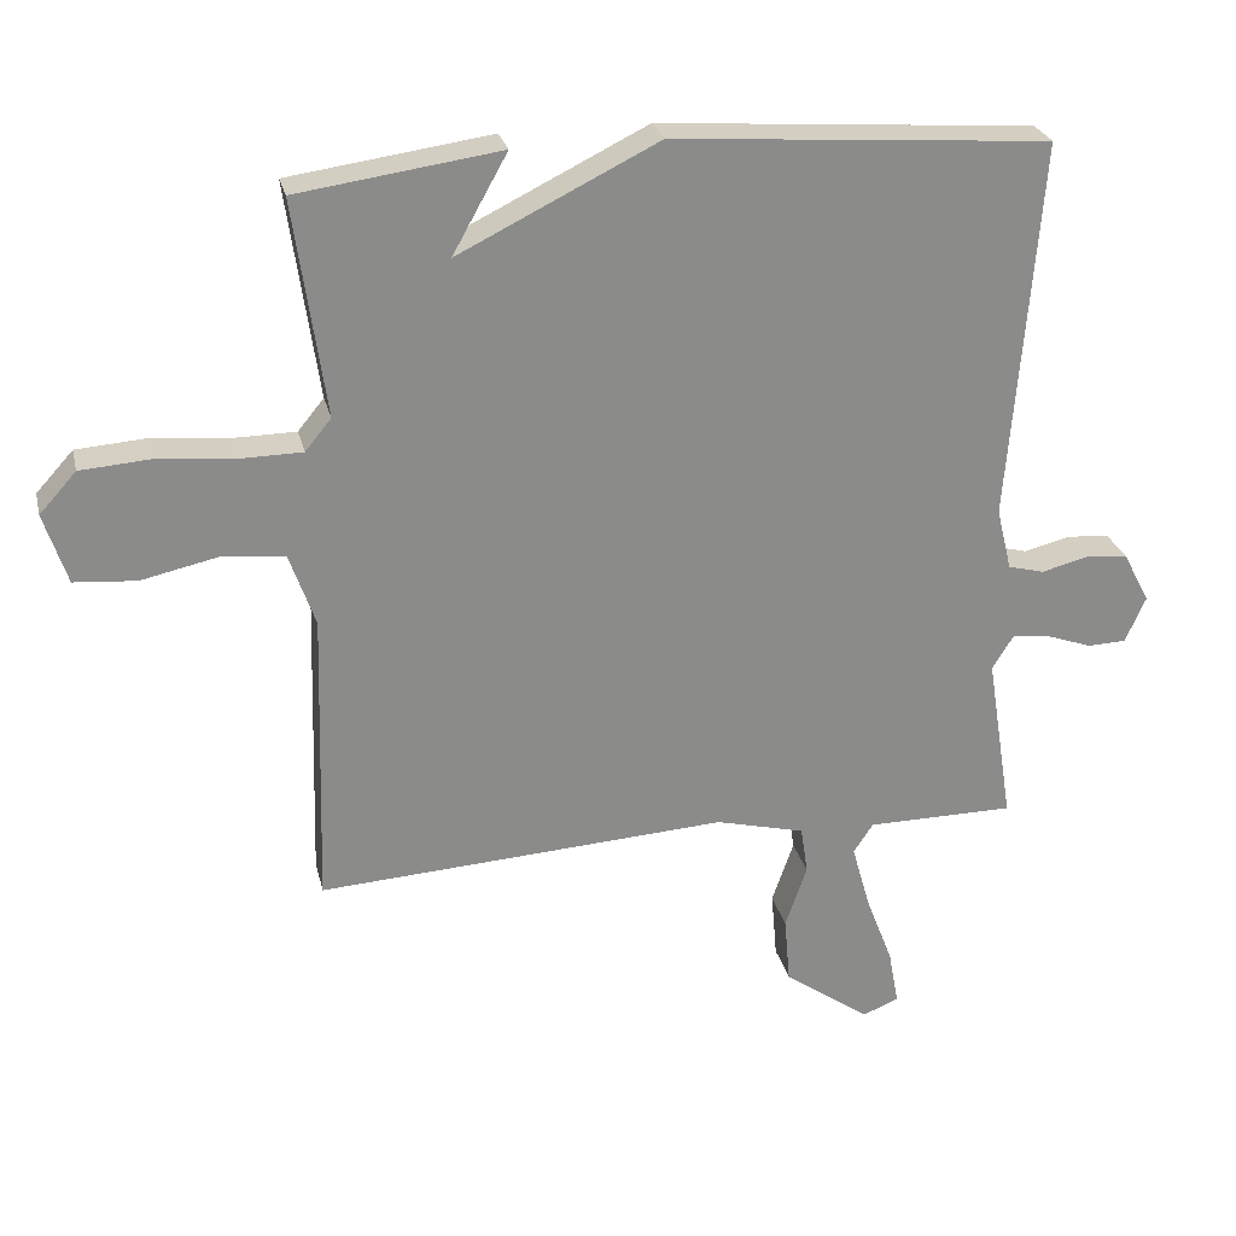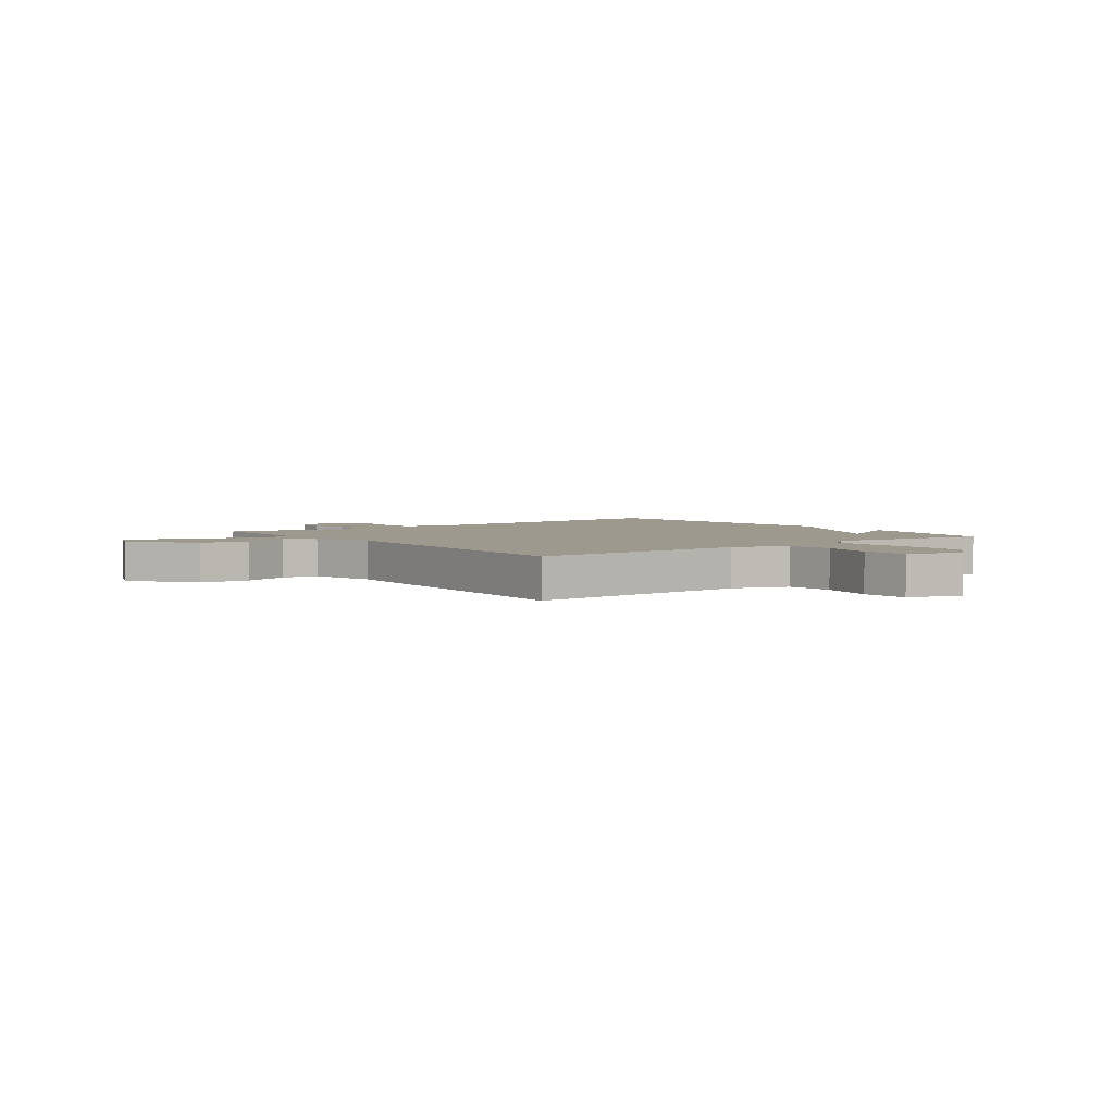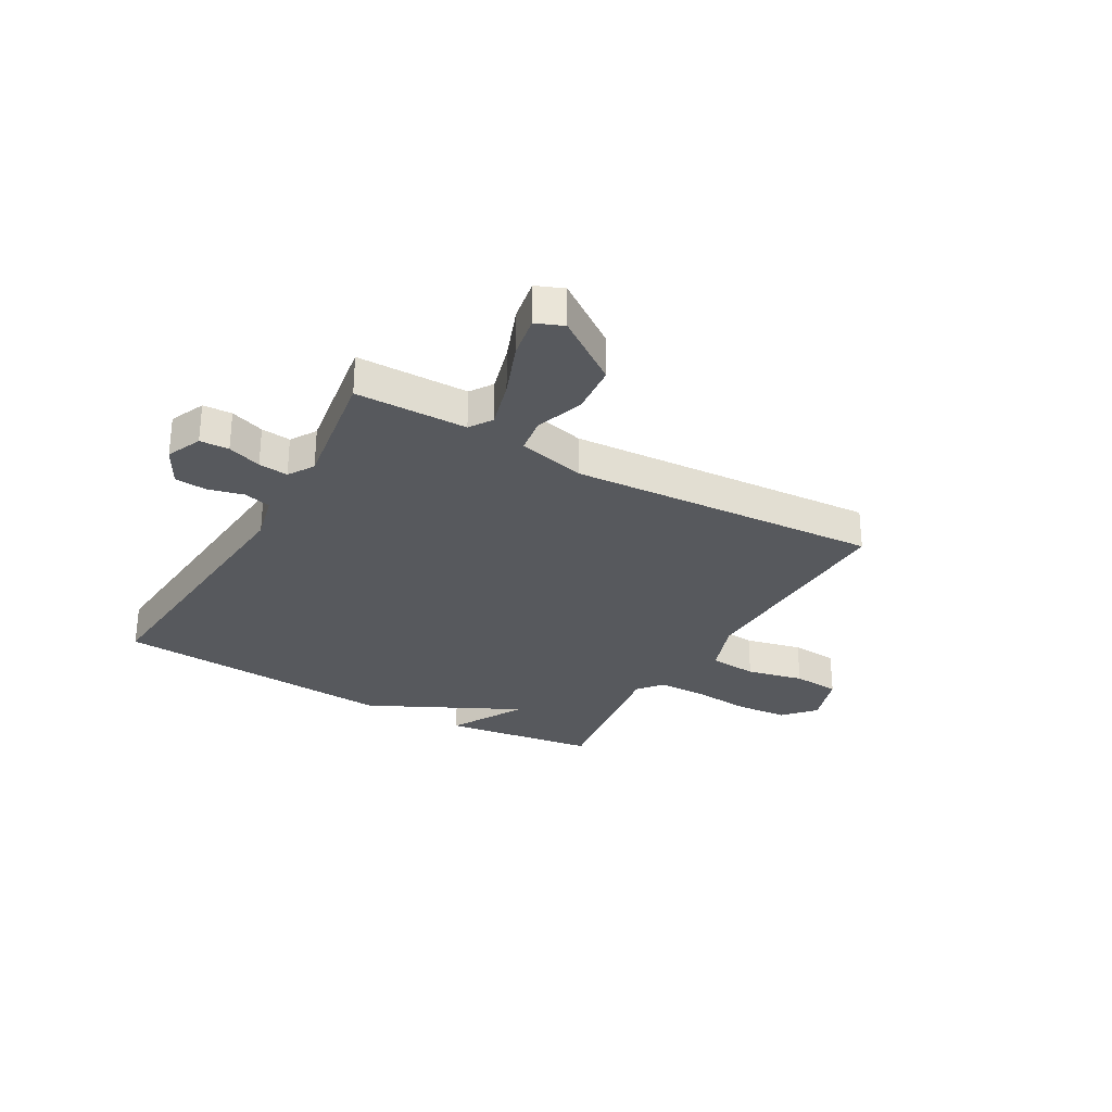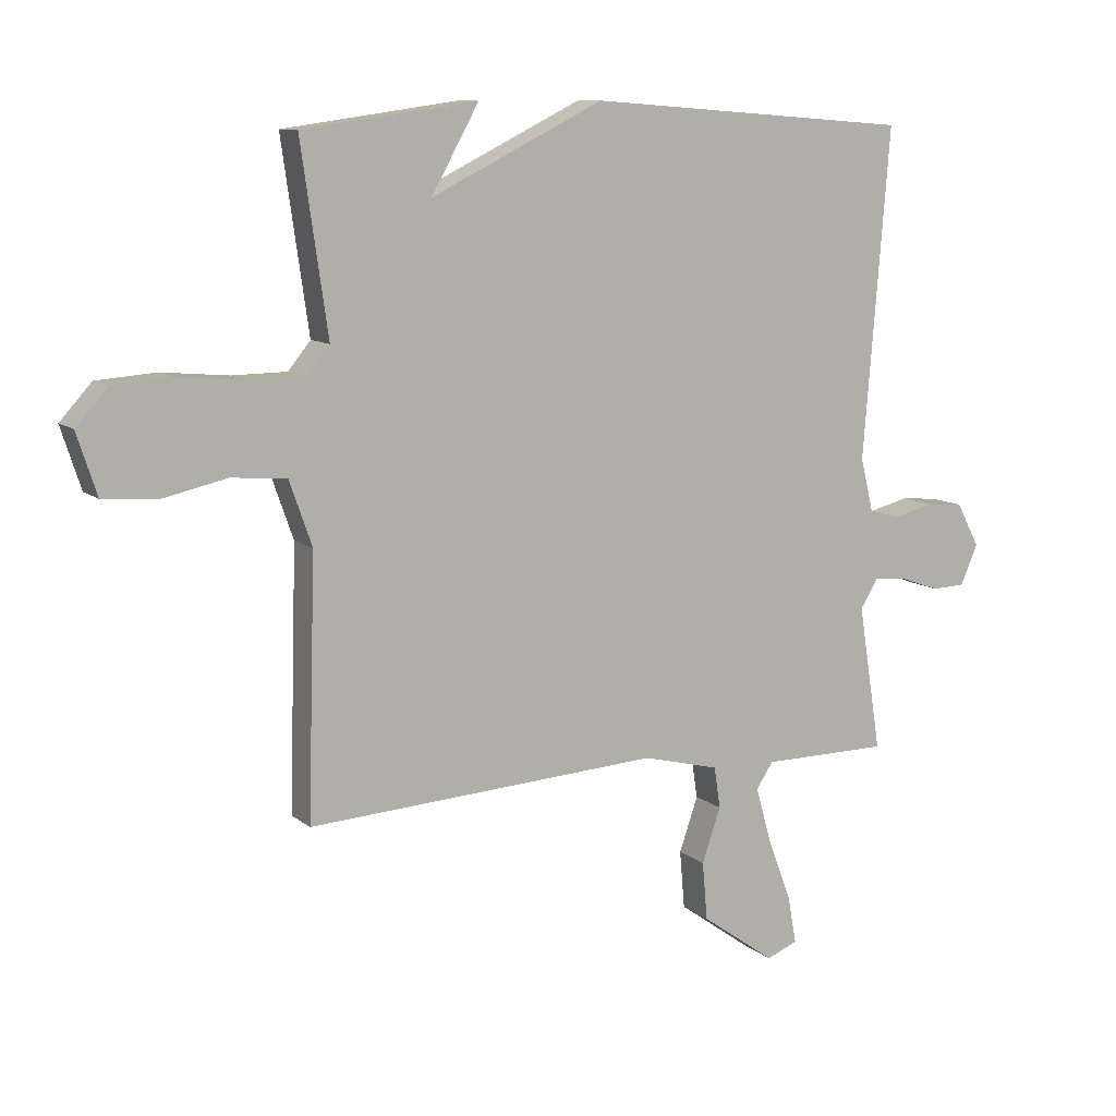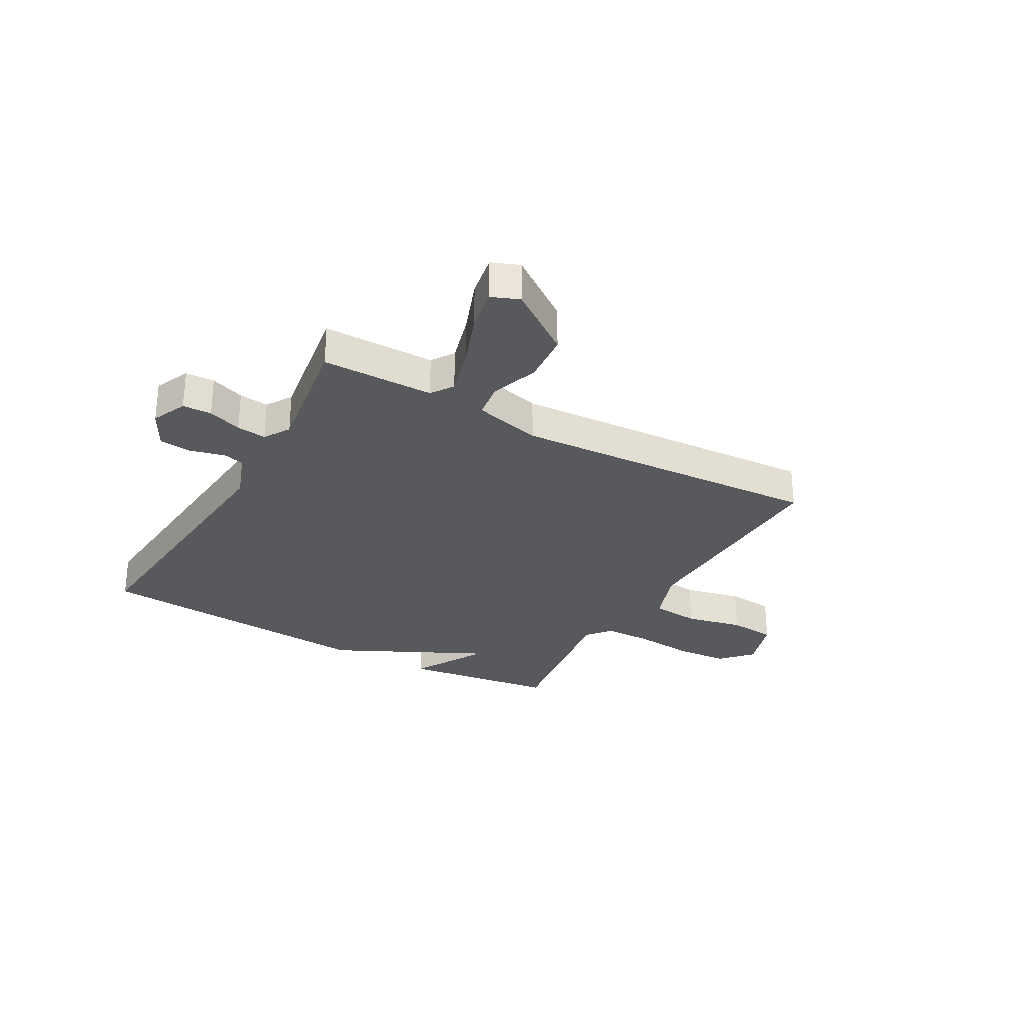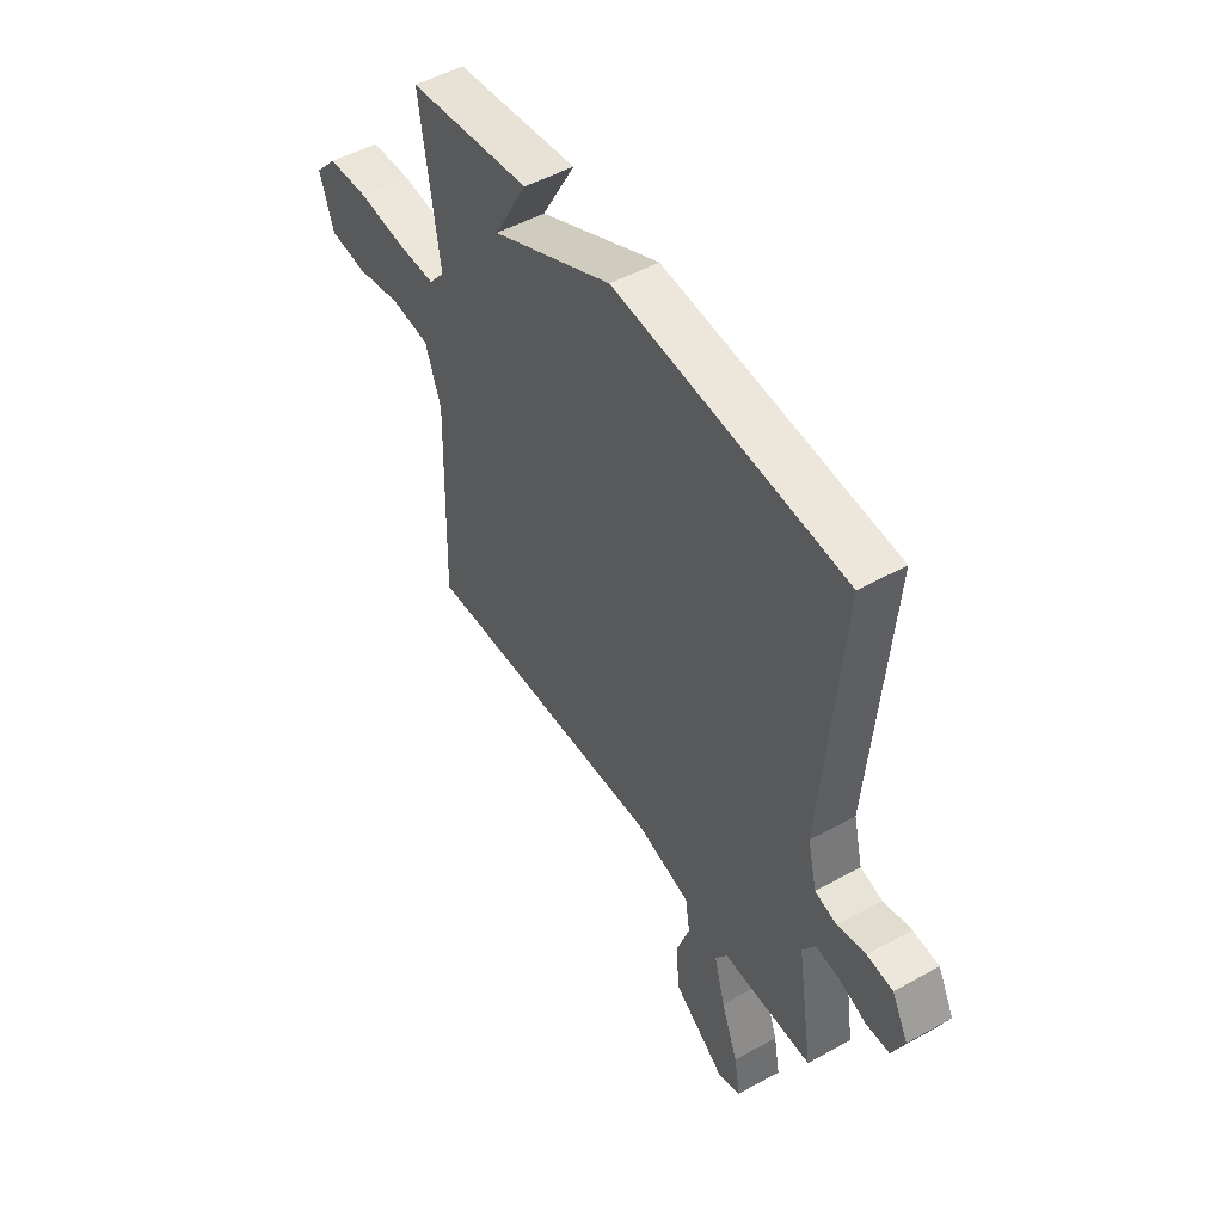
<metadata>
{"format":"obj","ext":"obj","renderer":"f3d","projection":"perspective","resolution":1024,"background":"white","views":[{"elev":26.3,"azim":-13.1,"up":"+Z"},{"elev":3.5,"azim":-127.2,"up":"+Y"},{"elev":-29.2,"azim":150.4,"up":"+Y"},{"elev":10.2,"azim":-28.2,"up":"+Z"},{"elev":-29.3,"azim":150.5,"up":"+Y"},{"elev":50.2,"azim":58.6,"up":"+Z"}]}
</metadata>
<code>
v -0.5 0.07 -0.5
v -0.488 0.07 -0.089
v -0.524 0.07 0.013
v -0.612 0.07 0.021
v -0.716 0.07 -0.002
v -0.802 0.07 0.005
v -0.834 0.07 0.103
v -0.783 0.07 0.159
v -0.688 0.07 0.166
v -0.58 0.07 0.156
v -0.493 0.07 0.157
v -0.457 0.07 0.201
v -0.5 0.07 0.5
v -0.22 0.07 0.539
v -0.296 0.07 0.403
v -0.02 0.07 0.539
v 0.5 0.07 0.5
v 0.458 0.07 -0.024
v 0.479 0.07 -0.11
v 0.529 0.07 -0.123
v 0.593 0.07 -0.107
v 0.652 0.07 -0.112
v 0.689 0.07 -0.182
v 0.661 0.07 -0.246
v 0.608 0.07 -0.248
v 0.546 0.07 -0.226
v 0.492 0.07 -0.22
v 0.463 0.07 -0.267
v 0.5 0.07 -0.5
v 0.296 0.07 -0.501
v 0.269 0.07 -0.542
v 0.294 0.07 -0.631
v 0.332 0.07 -0.731
v 0.346 0.07 -0.808
v 0.296 0.07 -0.828
v 0.177 0.07 -0.743
v 0.169 0.07 -0.65
v 0.199 0.07 -0.563
v 0.189 0.07 -0.497
v 0.066 0.07 -0.466
v -0.5 0 -0.5
v -0.488 0 -0.089
v -0.524 0 0.013
v -0.612 0 0.021
v -0.716 0 -0.002
v -0.802 0 0.005
v -0.834 0 0.103
v -0.783 0 0.159
v -0.688 0 0.166
v -0.58 0 0.156
v -0.493 0 0.157
v -0.457 0 0.201
v -0.5 0 0.5
v -0.22 0 0.539
v -0.296 0 0.403
v -0.02 0 0.539
v 0.5 0 0.5
v 0.458 0 -0.024
v 0.479 0 -0.11
v 0.529 0 -0.123
v 0.593 0 -0.107
v 0.652 0 -0.112
v 0.689 0 -0.182
v 0.661 0 -0.246
v 0.608 0 -0.248
v 0.546 0 -0.226
v 0.492 0 -0.22
v 0.463 0 -0.267
v 0.5 0 -0.5
v 0.296 0 -0.501
v 0.269 0 -0.542
v 0.294 0 -0.631
v 0.332 0 -0.731
v 0.346 0 -0.808
v 0.296 0 -0.828
v 0.177 0 -0.743
v 0.169 0 -0.65
v 0.199 0 -0.563
v 0.189 0 -0.497
v 0.066 0 -0.466
f 36 37 38
f 35 36 38
f 34 35 38
f 33 34 38
f 32 33 38
f 31 32 38 39
f 30 31 39
f 30 39 40
f 29 30 40
f 28 29 40
f 24 25 26
f 23 24 26
f 22 23 26
f 21 22 26
f 20 21 26
f 19 20 26 27
f 40 1 2
f 28 40 2
f 27 28 2
f 19 27 2
f 18 19 2
f 12 13 14 15
f 18 2 3
f 17 18 3
f 16 17 3
f 15 16 3
f 12 15 3
f 8 9 10
f 7 8 10
f 6 7 10
f 5 6 10
f 4 5 10
f 3 4 10 11
f 3 11 12
f 78 77 76
f 78 76 75
f 78 75 74
f 78 74 73
f 78 73 72
f 79 78 72 71
f 79 71 70
f 80 79 70
f 80 70 69
f 80 69 68
f 66 65 64
f 66 64 63
f 66 63 62
f 66 62 61
f 66 61 60
f 67 66 60 59
f 42 41 80
f 42 80 68
f 42 68 67
f 42 67 59
f 42 59 58
f 55 54 53 52
f 43 42 58
f 43 58 57
f 43 57 56
f 43 56 55
f 43 55 52
f 50 49 48
f 50 48 47
f 50 47 46
f 50 46 45
f 50 45 44
f 51 50 44 43
f 52 51 43
f 1 41 42 2
f 2 42 43 3
f 3 43 44 4
f 4 44 45 5
f 5 45 46 6
f 6 46 47 7
f 7 47 48 8
f 8 48 49 9
f 9 49 50 10
f 10 50 51 11
f 11 51 52 12
f 12 52 53 13
f 13 53 54 14
f 14 54 55 15
f 15 55 56 16
f 16 56 57 17
f 17 57 58 18
f 18 58 59 19
f 19 59 60 20
f 20 60 61 21
f 21 61 62 22
f 22 62 63 23
f 23 63 64 24
f 24 64 65 25
f 25 65 66 26
f 26 66 67 27
f 27 67 68 28
f 28 68 69 29
f 29 69 70 30
f 30 70 71 31
f 31 71 72 32
f 32 72 73 33
f 33 73 74 34
f 34 74 75 35
f 35 75 76 36
f 36 76 77 37
f 37 77 78 38
f 38 78 79 39
f 39 79 80 40
f 40 80 41 1

</code>
